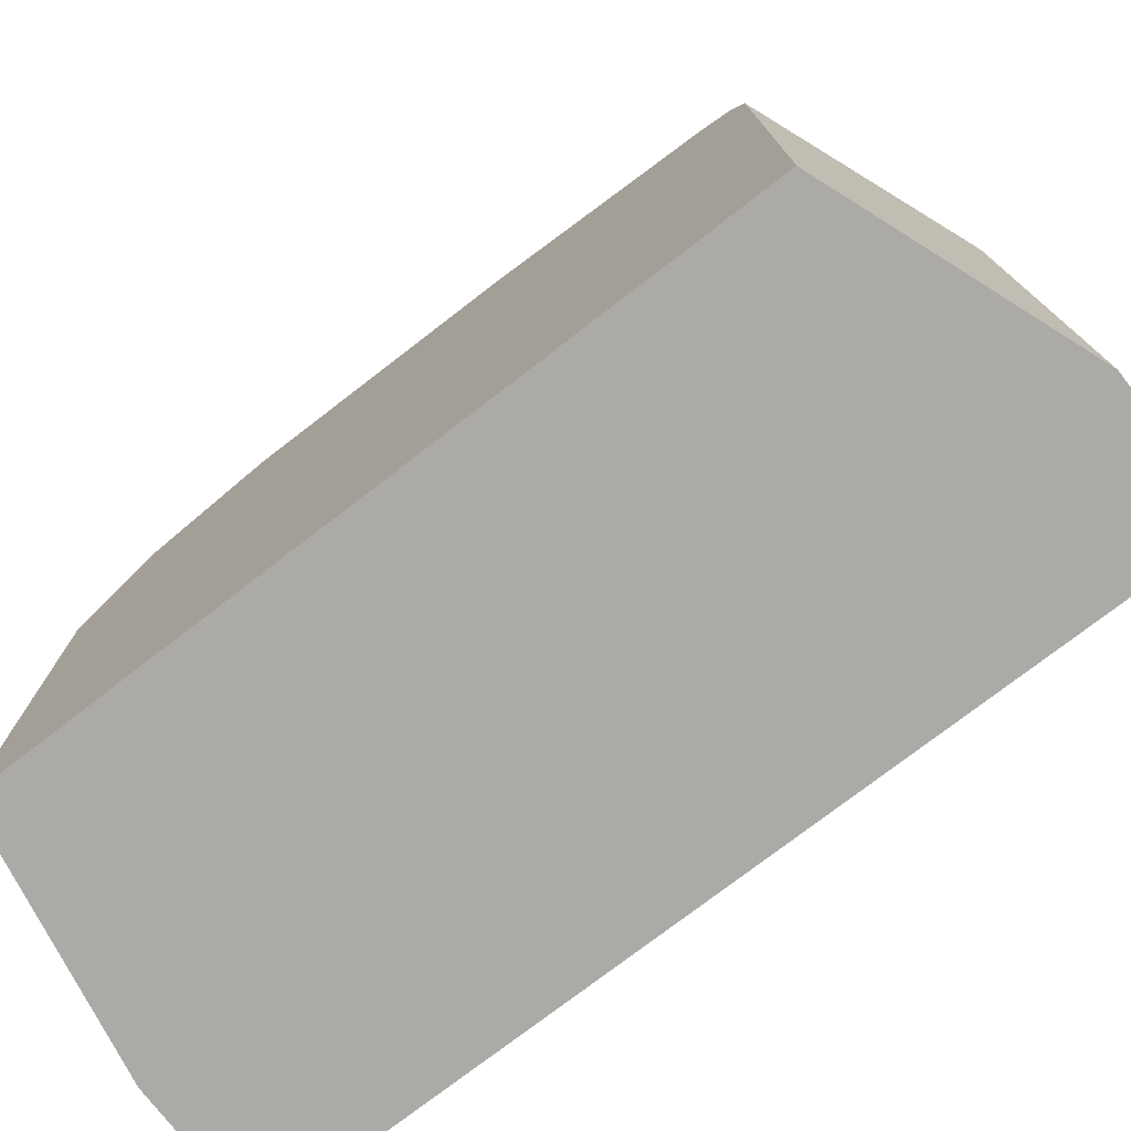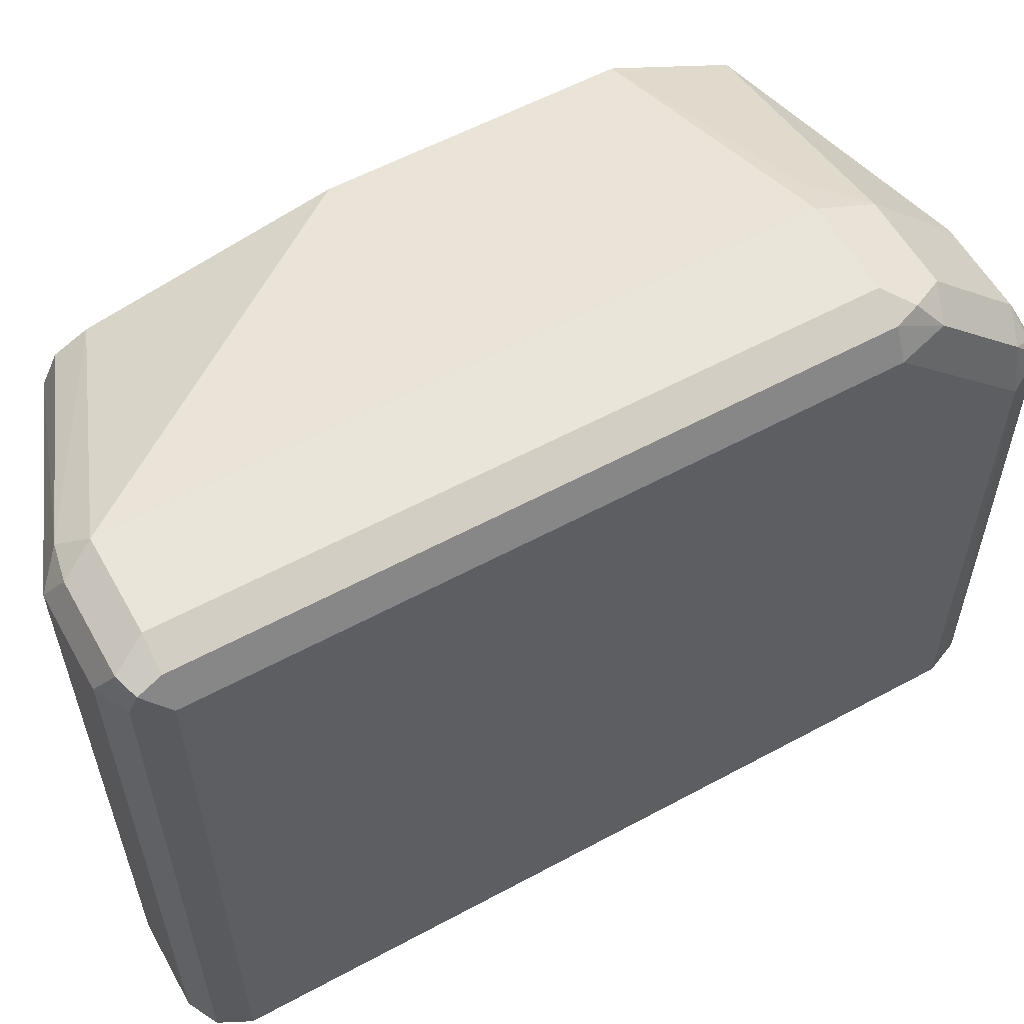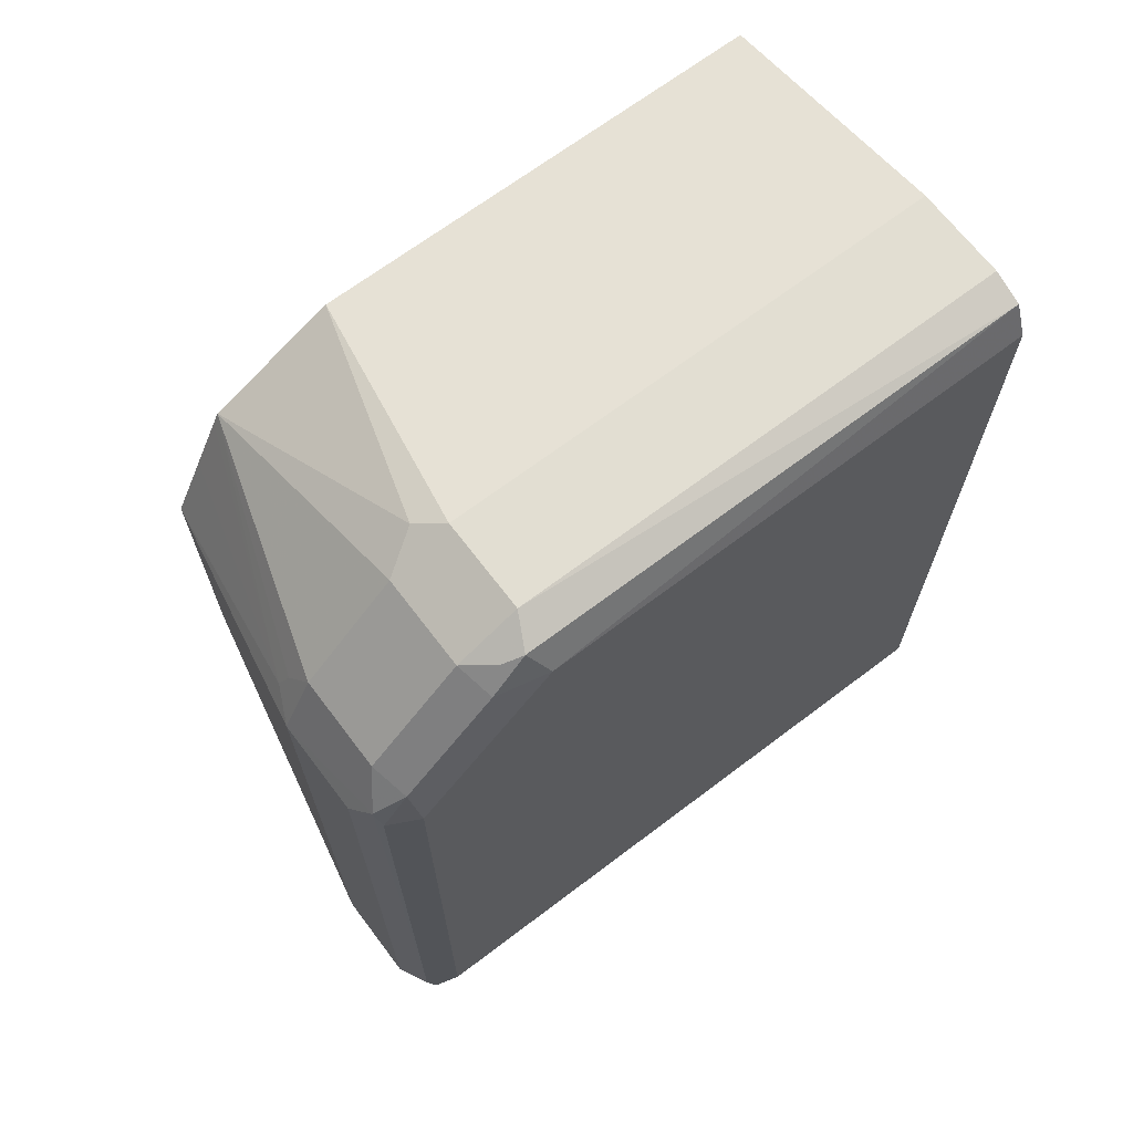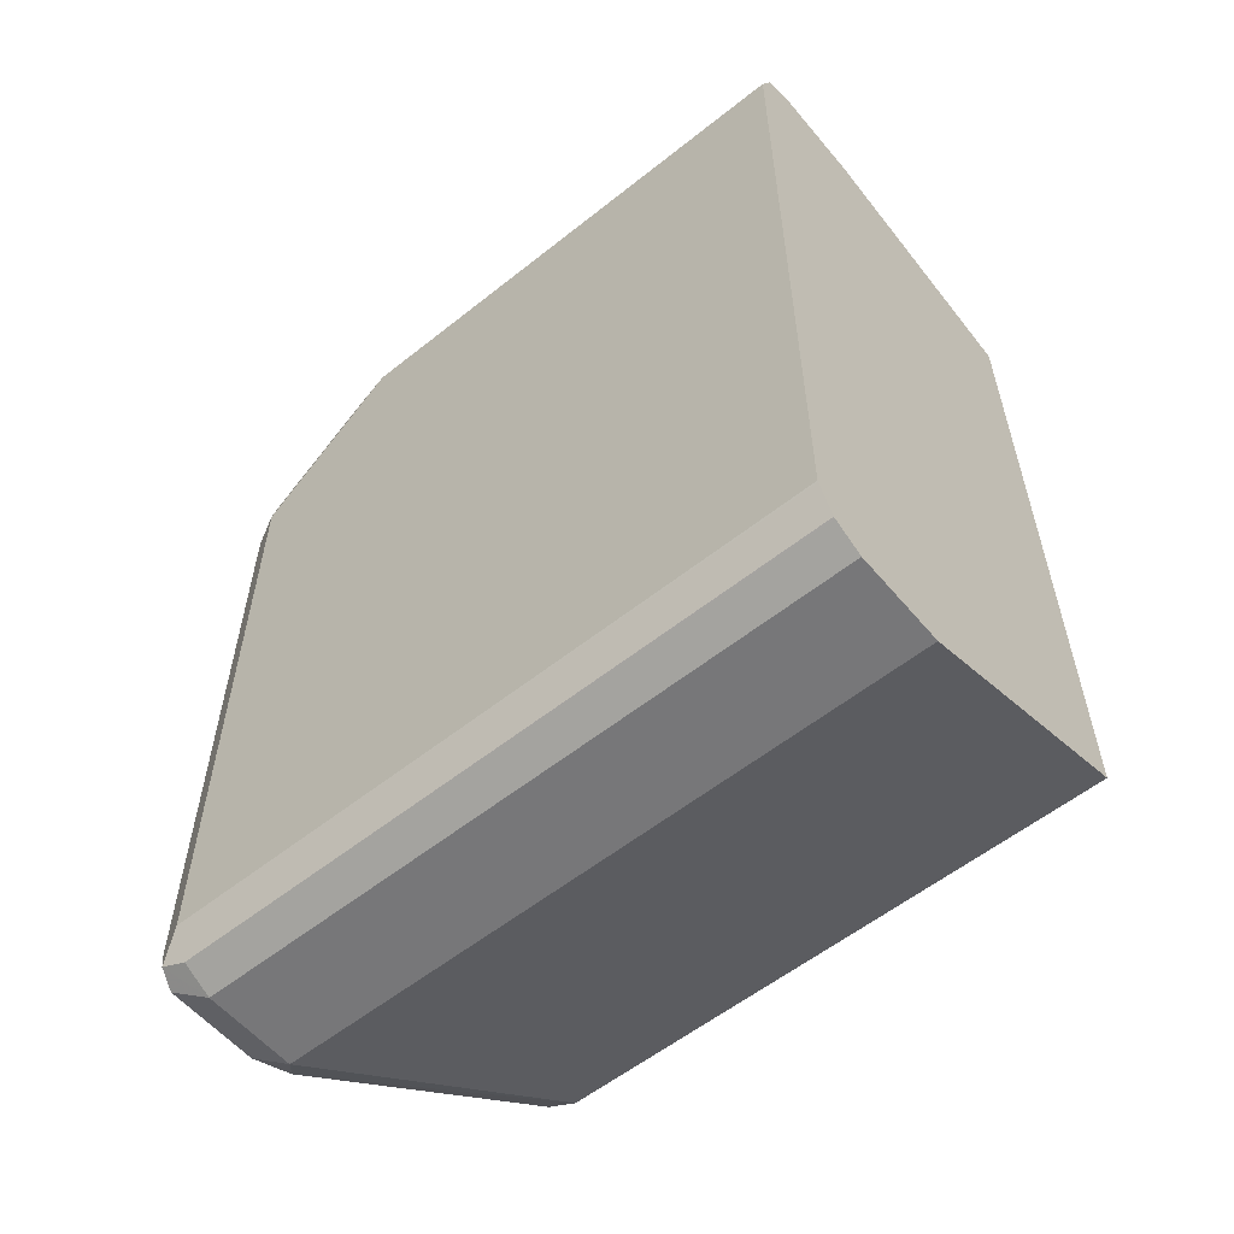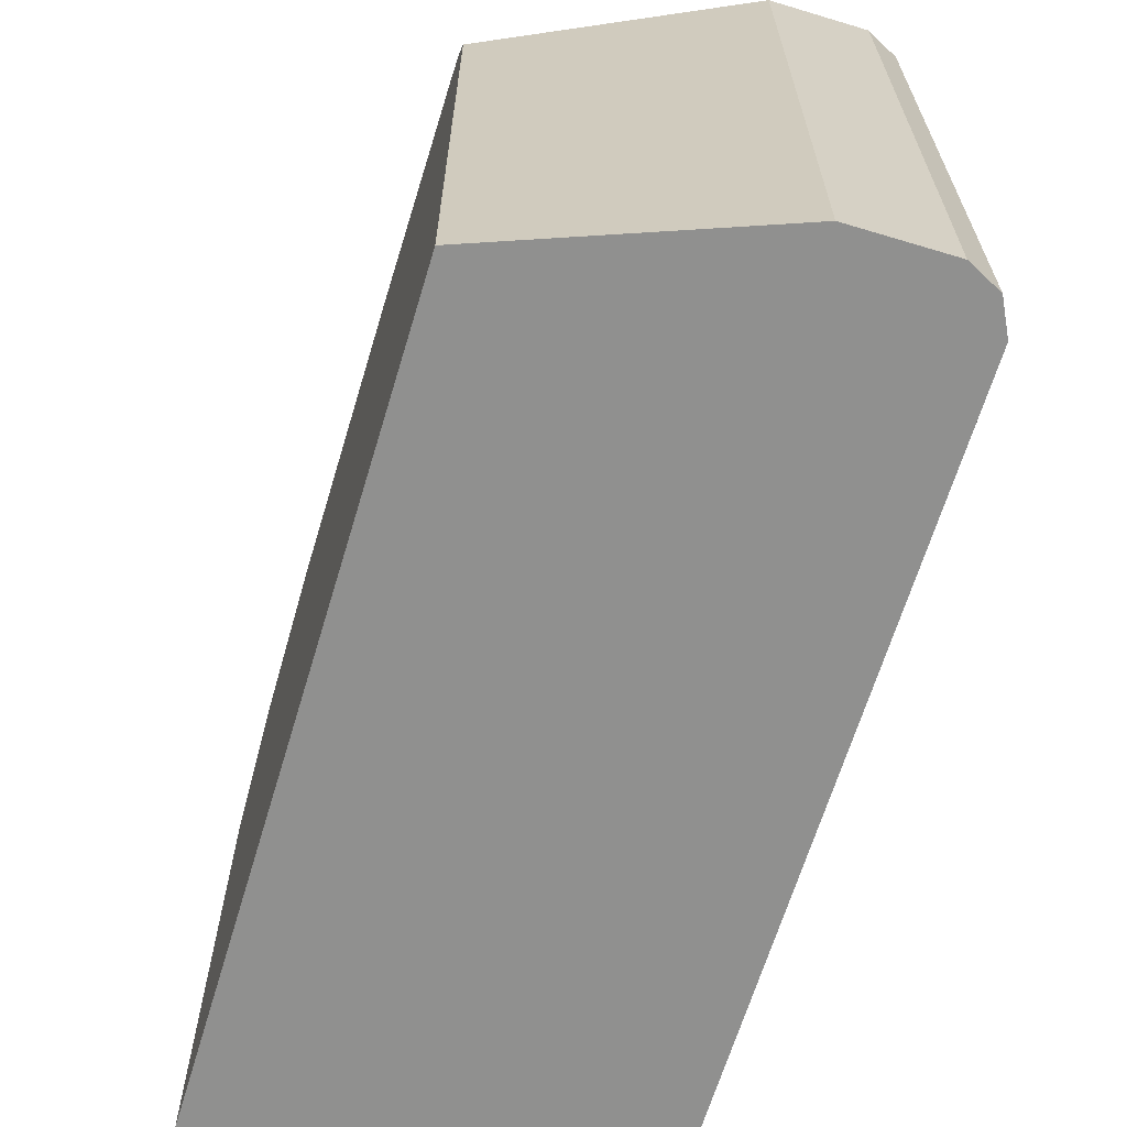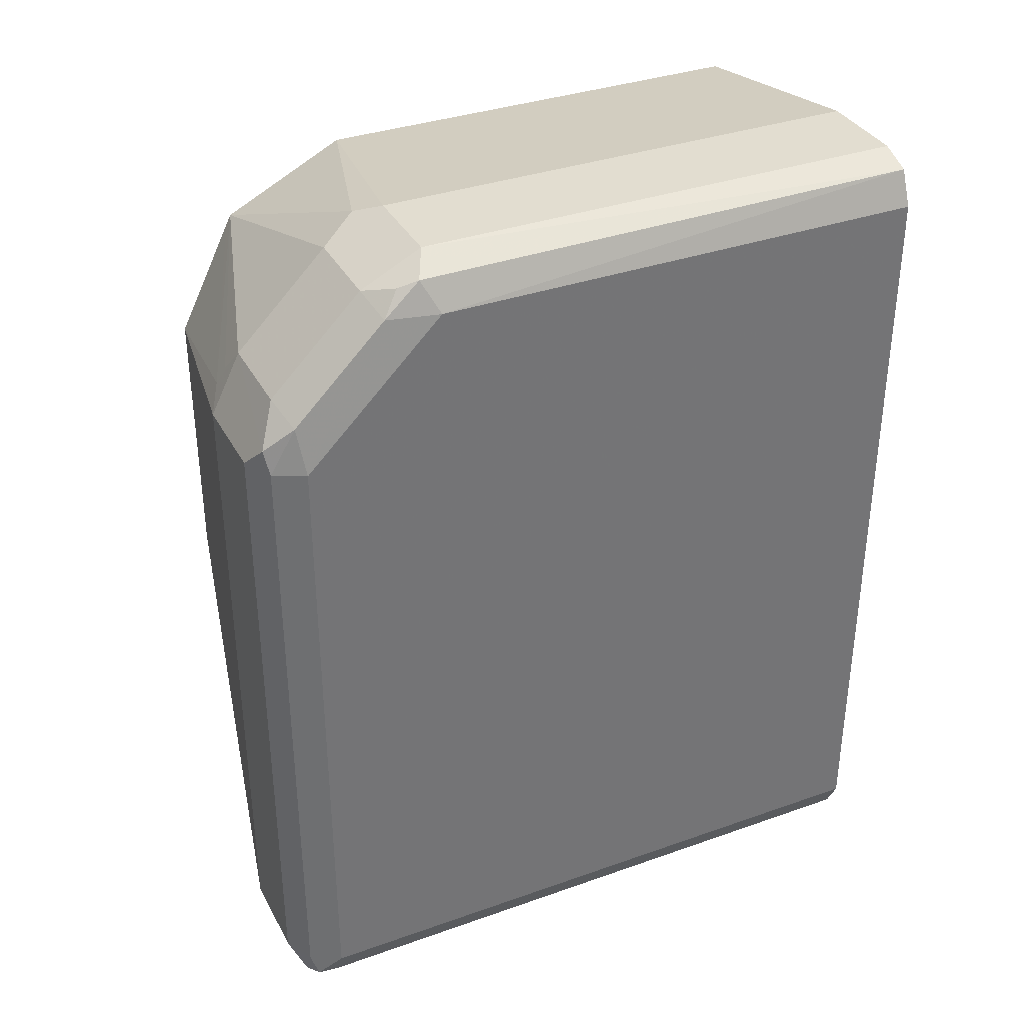
<metadata>
{"format":"obj","ext":"obj","renderer":"f3d","projection":"perspective","resolution":1024,"background":"white","views":[{"elev":-76.1,"azim":-52.4,"up":"+Z"},{"elev":58.0,"azim":60.8,"up":"+Z"},{"elev":67.9,"azim":52.8,"up":"+Y"},{"elev":-57.2,"azim":129.6,"up":"+Y"},{"elev":-65.6,"azim":-16.8,"up":"+Z"},{"elev":35.3,"azim":64.9,"up":"+Y"}]}
</metadata>
<code>
v 0.5912 -0.04124 0.05497
v 0.5174 0.05501 0.04123
v 0.5174 -0.01372 0.02749
v 0.5843 -0.04811 0.04811
v 0.5957 -0.05039 0.0504
v 0.6187 -0.04124 0.05497
v 0.5912 0.1512 0.05497
v 0.5174 0.1375 0.04123
v 0.5174 -0.01874 0.02499
v 0.5912 -0.05497 0.04123
v 0.5174 -0.0229 0.0229
v 0.5174 -0.02748 0.01375
v 0.6232 -0.05039 0.0504
v 0.6278 -0.04124 0.0504
v 0.6255 0.1581 0.05155
v 0.6187 0.1512 0.05497
v 0.5912 0.1604 0.0504
v 0.582 0.1558 0.0504
v 0.5174 0.1558 0.03208
v 0.5912 -0.05497 -0.1505
v 0.6187 -0.05497 0.04123
v 0.5174 -0.02748 -0.1505
v 0.629 -0.04811 0.04811
v 0.6278 0.1512 0.0504
v 0.629 0.165 0.04296
v 0.6187 0.1696 0.04582
v 0.5912 0.1696 0.04582
v 0.5843 0.1615 0.04811
v 0.5174 0.1741 0.0229
v 0.5174 0.1708 0.02457
v 0.6187 -0.05497 -0.1505
v 0.6274 -0.05062 -0.1505
v 0.6278 -0.05039 0.04123
v 0.5174 0.1925 -0.1505
v 0.6278 -0.05039 -0.1505
v 0.6322 -0.0417 -0.1505
v 0.6324 -0.04124 0.04123
v 0.6324 0.1512 0.04123
v 0.629 0.1925 0.01546
v 0.6187 0.197 0.01831
v 0.5912 0.197 0.01831
v 0.5843 0.2028 0.006867
v 0.5174 0.1879 -0.004601
v 0.5174 0.1925 -0.01376
v 0.5912 0.2062 -0.1505
v 0.6324 -0.04124 -0.1505
v 0.6324 0.1787 0.01375
v 0.6324 0.1925 -1.407e-05
v 0.6278 0.2016 0.004573
v 0.6255 0.1993 0.01031
v 0.6187 0.2016 0.00916
v 0.6187 0.2062 -1.407e-05
v 0.5912 0.2062 -1.407e-05
v 0.6187 0.2062 -0.1505
v 0.6324 0.1925 -0.1505
v 0.6281 0.2027 -0.1505
f 23 38 24
f 27 41 29
f 27 29 28
f 26 41 27
f 26 40 41
f 26 39 40
f 25 39 26
f 25 38 39
f 24 38 25
f 29 41 42
f 23 37 38
f 21 32 33
f 23 35 36
f 23 33 35
f 21 33 23
f 29 42 43
f 21 31 32
f 52 56 54
f 20 35 32
f 20 36 35
f 20 46 36
f 20 55 46
f 20 56 55
f 23 36 37
f 32 35 33
f 37 48 47
f 34 53 45
f 20 54 56
f 50 52 51
f 49 52 50
f 49 56 52
f 48 56 49
f 48 55 56
f 45 52 54
f 45 53 52
f 42 44 43
f 42 53 44
f 42 52 53
f 34 44 53
f 42 51 52
f 40 51 42
f 40 50 51
f 39 50 40
f 39 49 50
f 39 48 49
f 39 47 48
f 38 47 39
f 37 47 38
f 37 55 48
f 37 46 55
f 36 46 37
f 40 42 41
f 20 45 54
f 20 32 31
f 20 22 34
f 4 11 12
f 4 9 11
f 4 10 5
f 3 9 4
f 2 9 3
f 2 11 9
f 2 12 11
f 2 22 12
f 2 34 22
f 2 44 34
f 2 43 44
f 4 12 10
f 2 30 29
f 2 8 19
f 1 8 2
f 1 7 8
f 1 16 7
f 1 6 16
f 1 13 6
f 1 5 13
f 1 4 5
f 1 3 4
f 1 2 3
f 20 34 45
f 2 19 30
f 5 10 21
f 2 29 43
f 6 13 14
f 5 21 13
f 18 29 30
f 18 28 29
f 18 27 28
f 17 27 18
f 15 27 17
f 15 25 26
f 15 24 25
f 14 24 15
f 14 23 24
f 13 23 14
f 13 21 23
f 15 26 27
f 10 22 20
f 6 15 16
f 7 16 15
f 7 15 17
f 7 17 18
f 7 18 8
f 6 14 15
f 8 18 19
f 10 12 22
f 18 30 19
f 10 20 31
f 10 31 21

</code>
